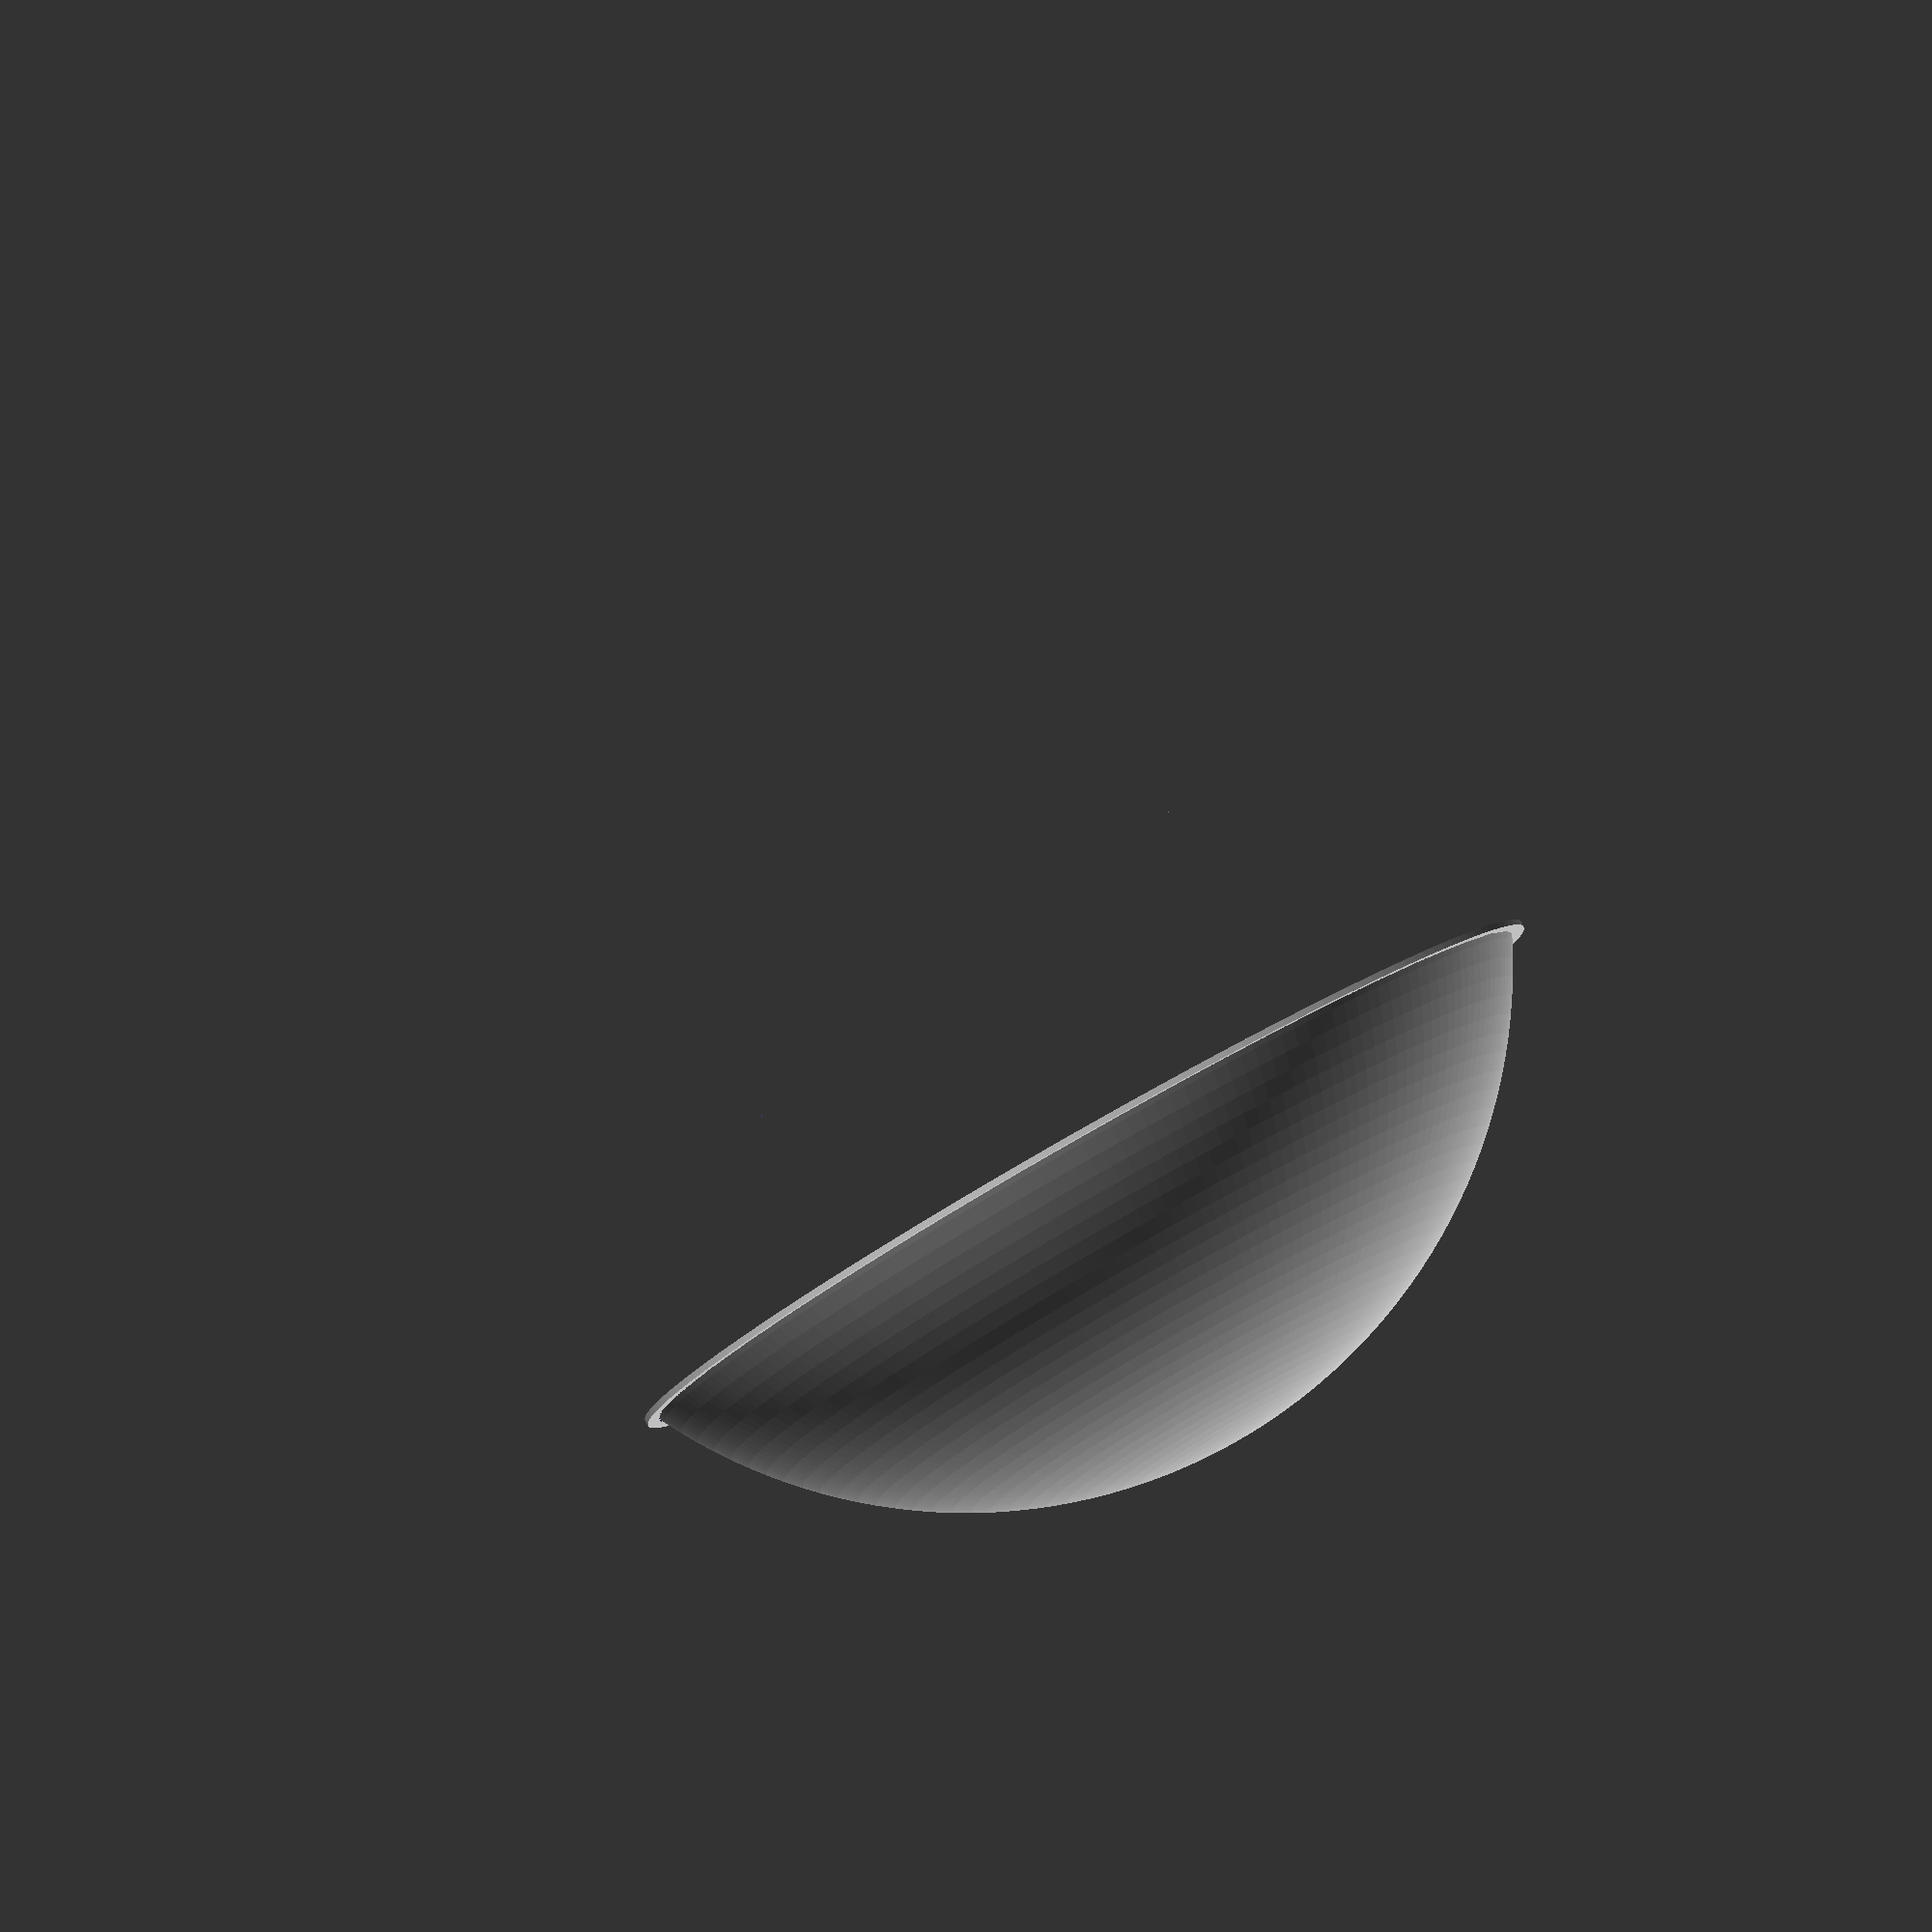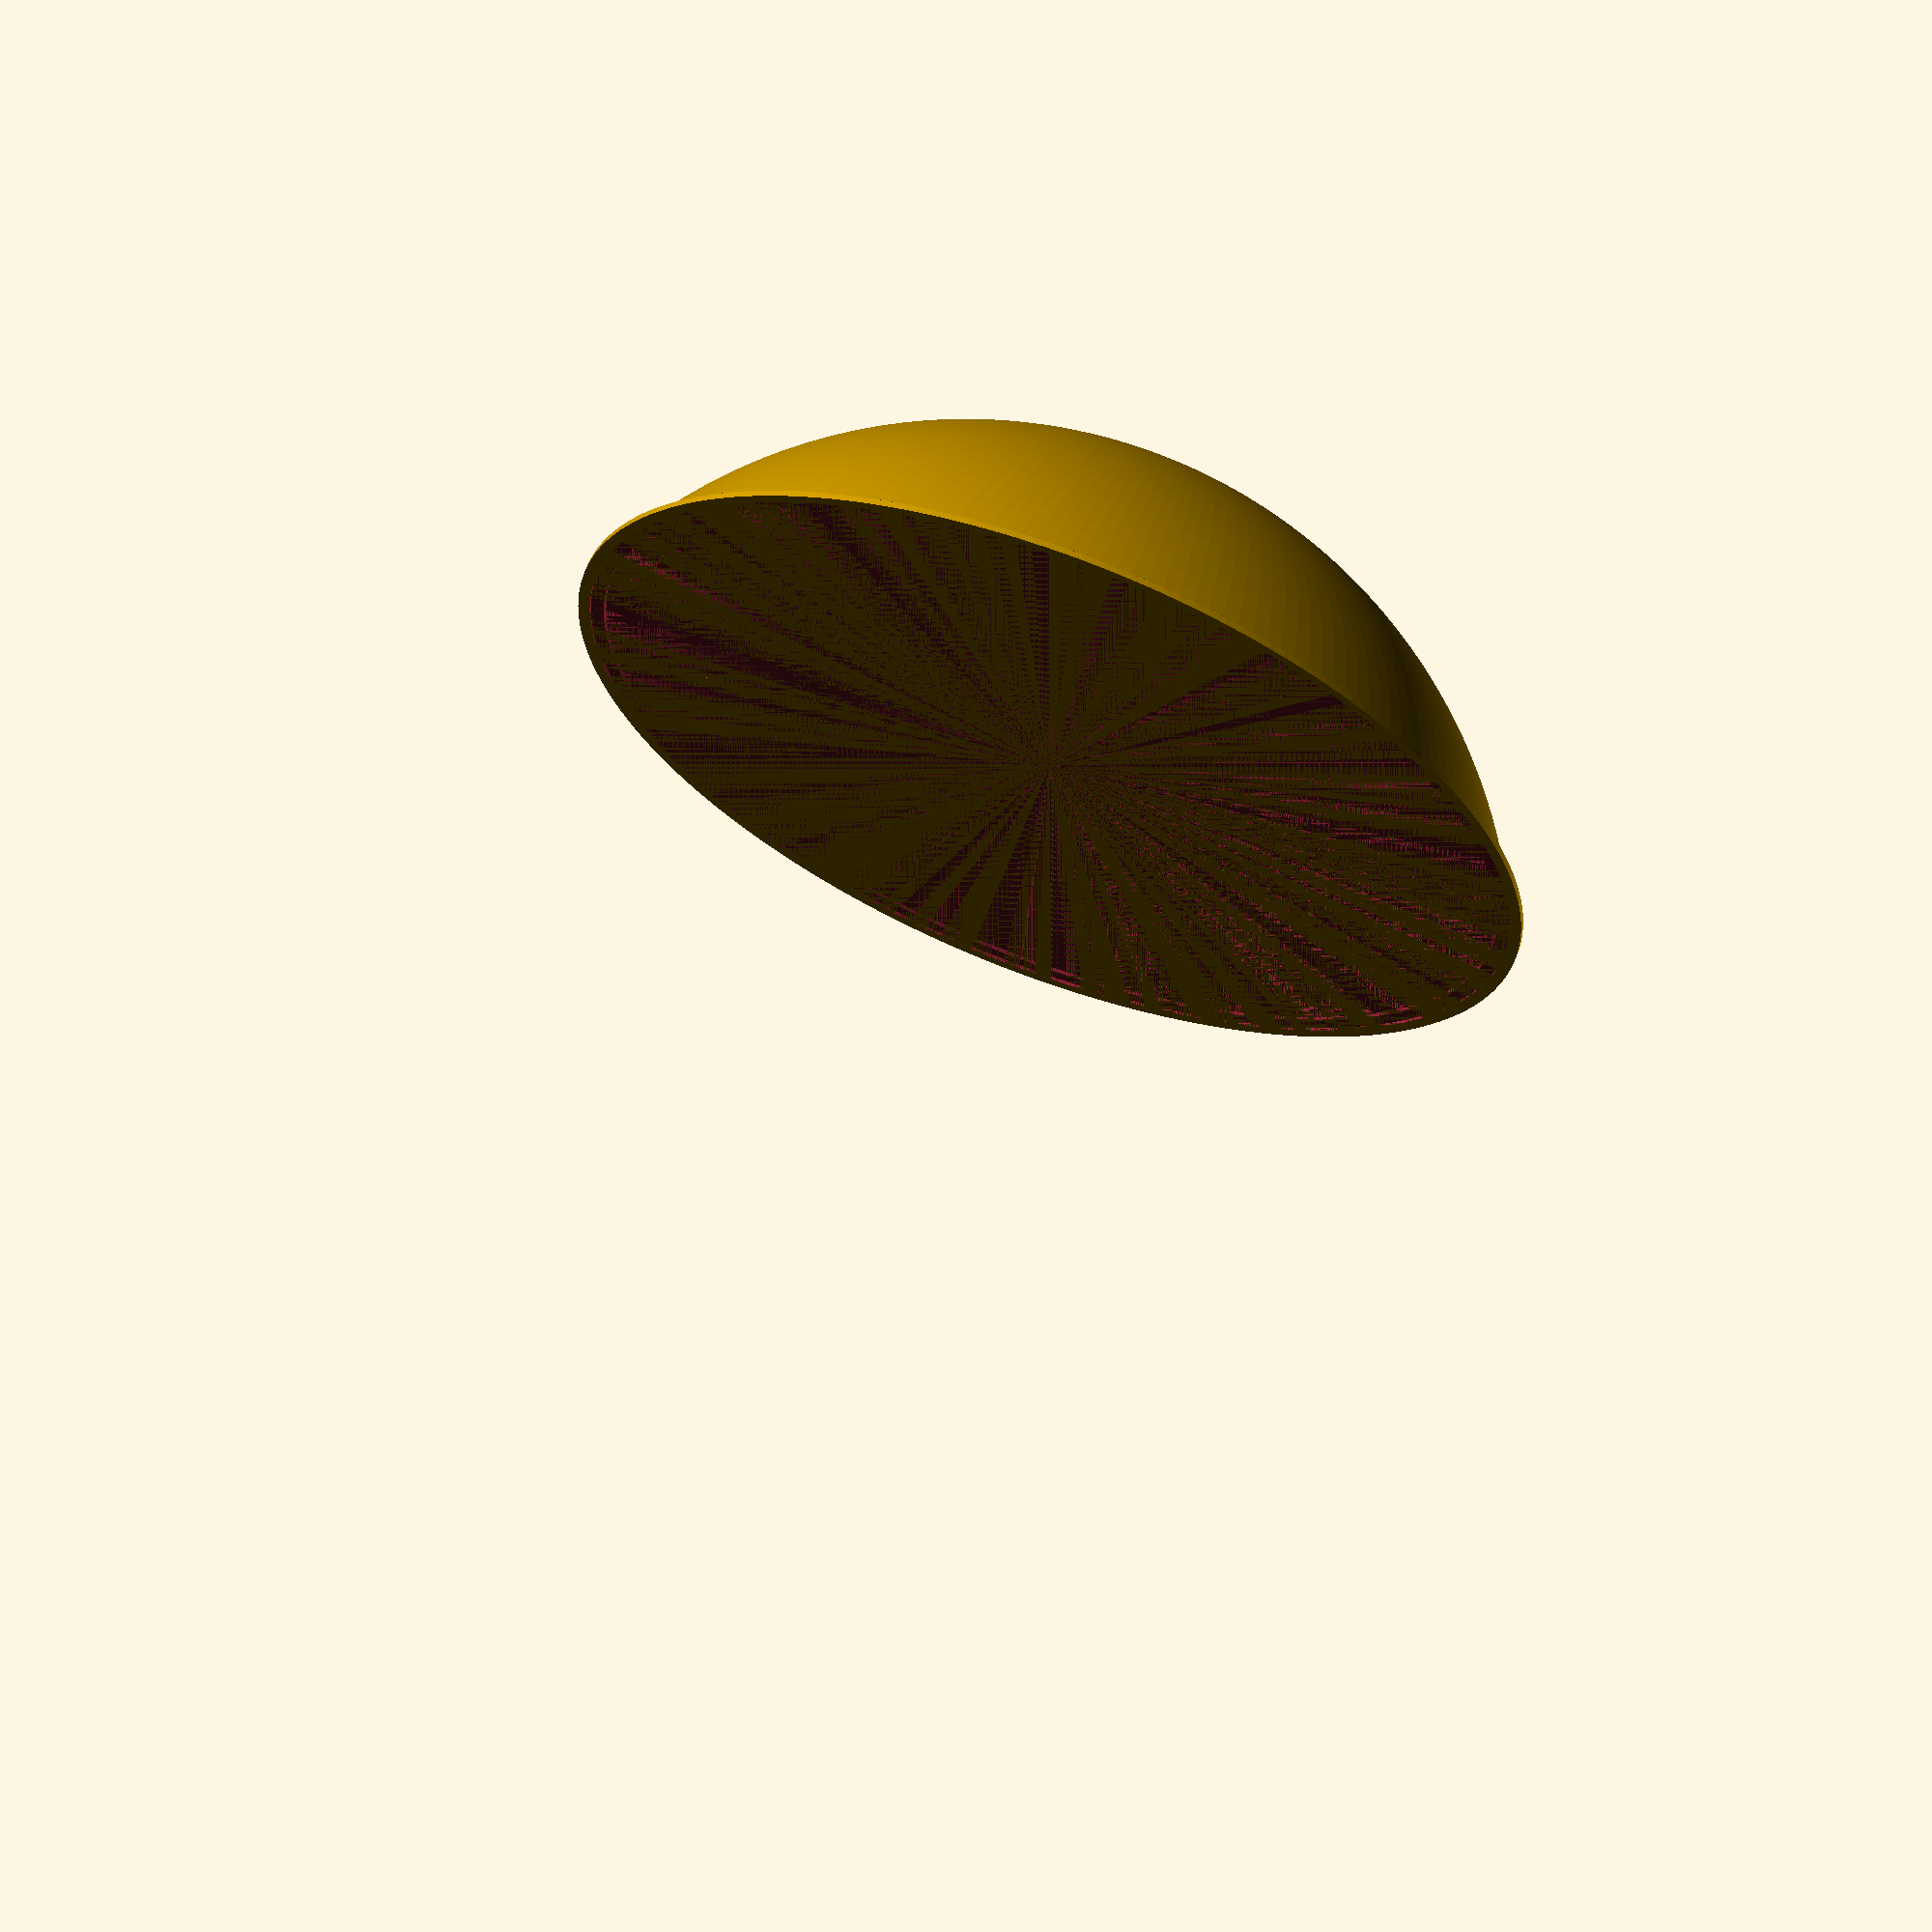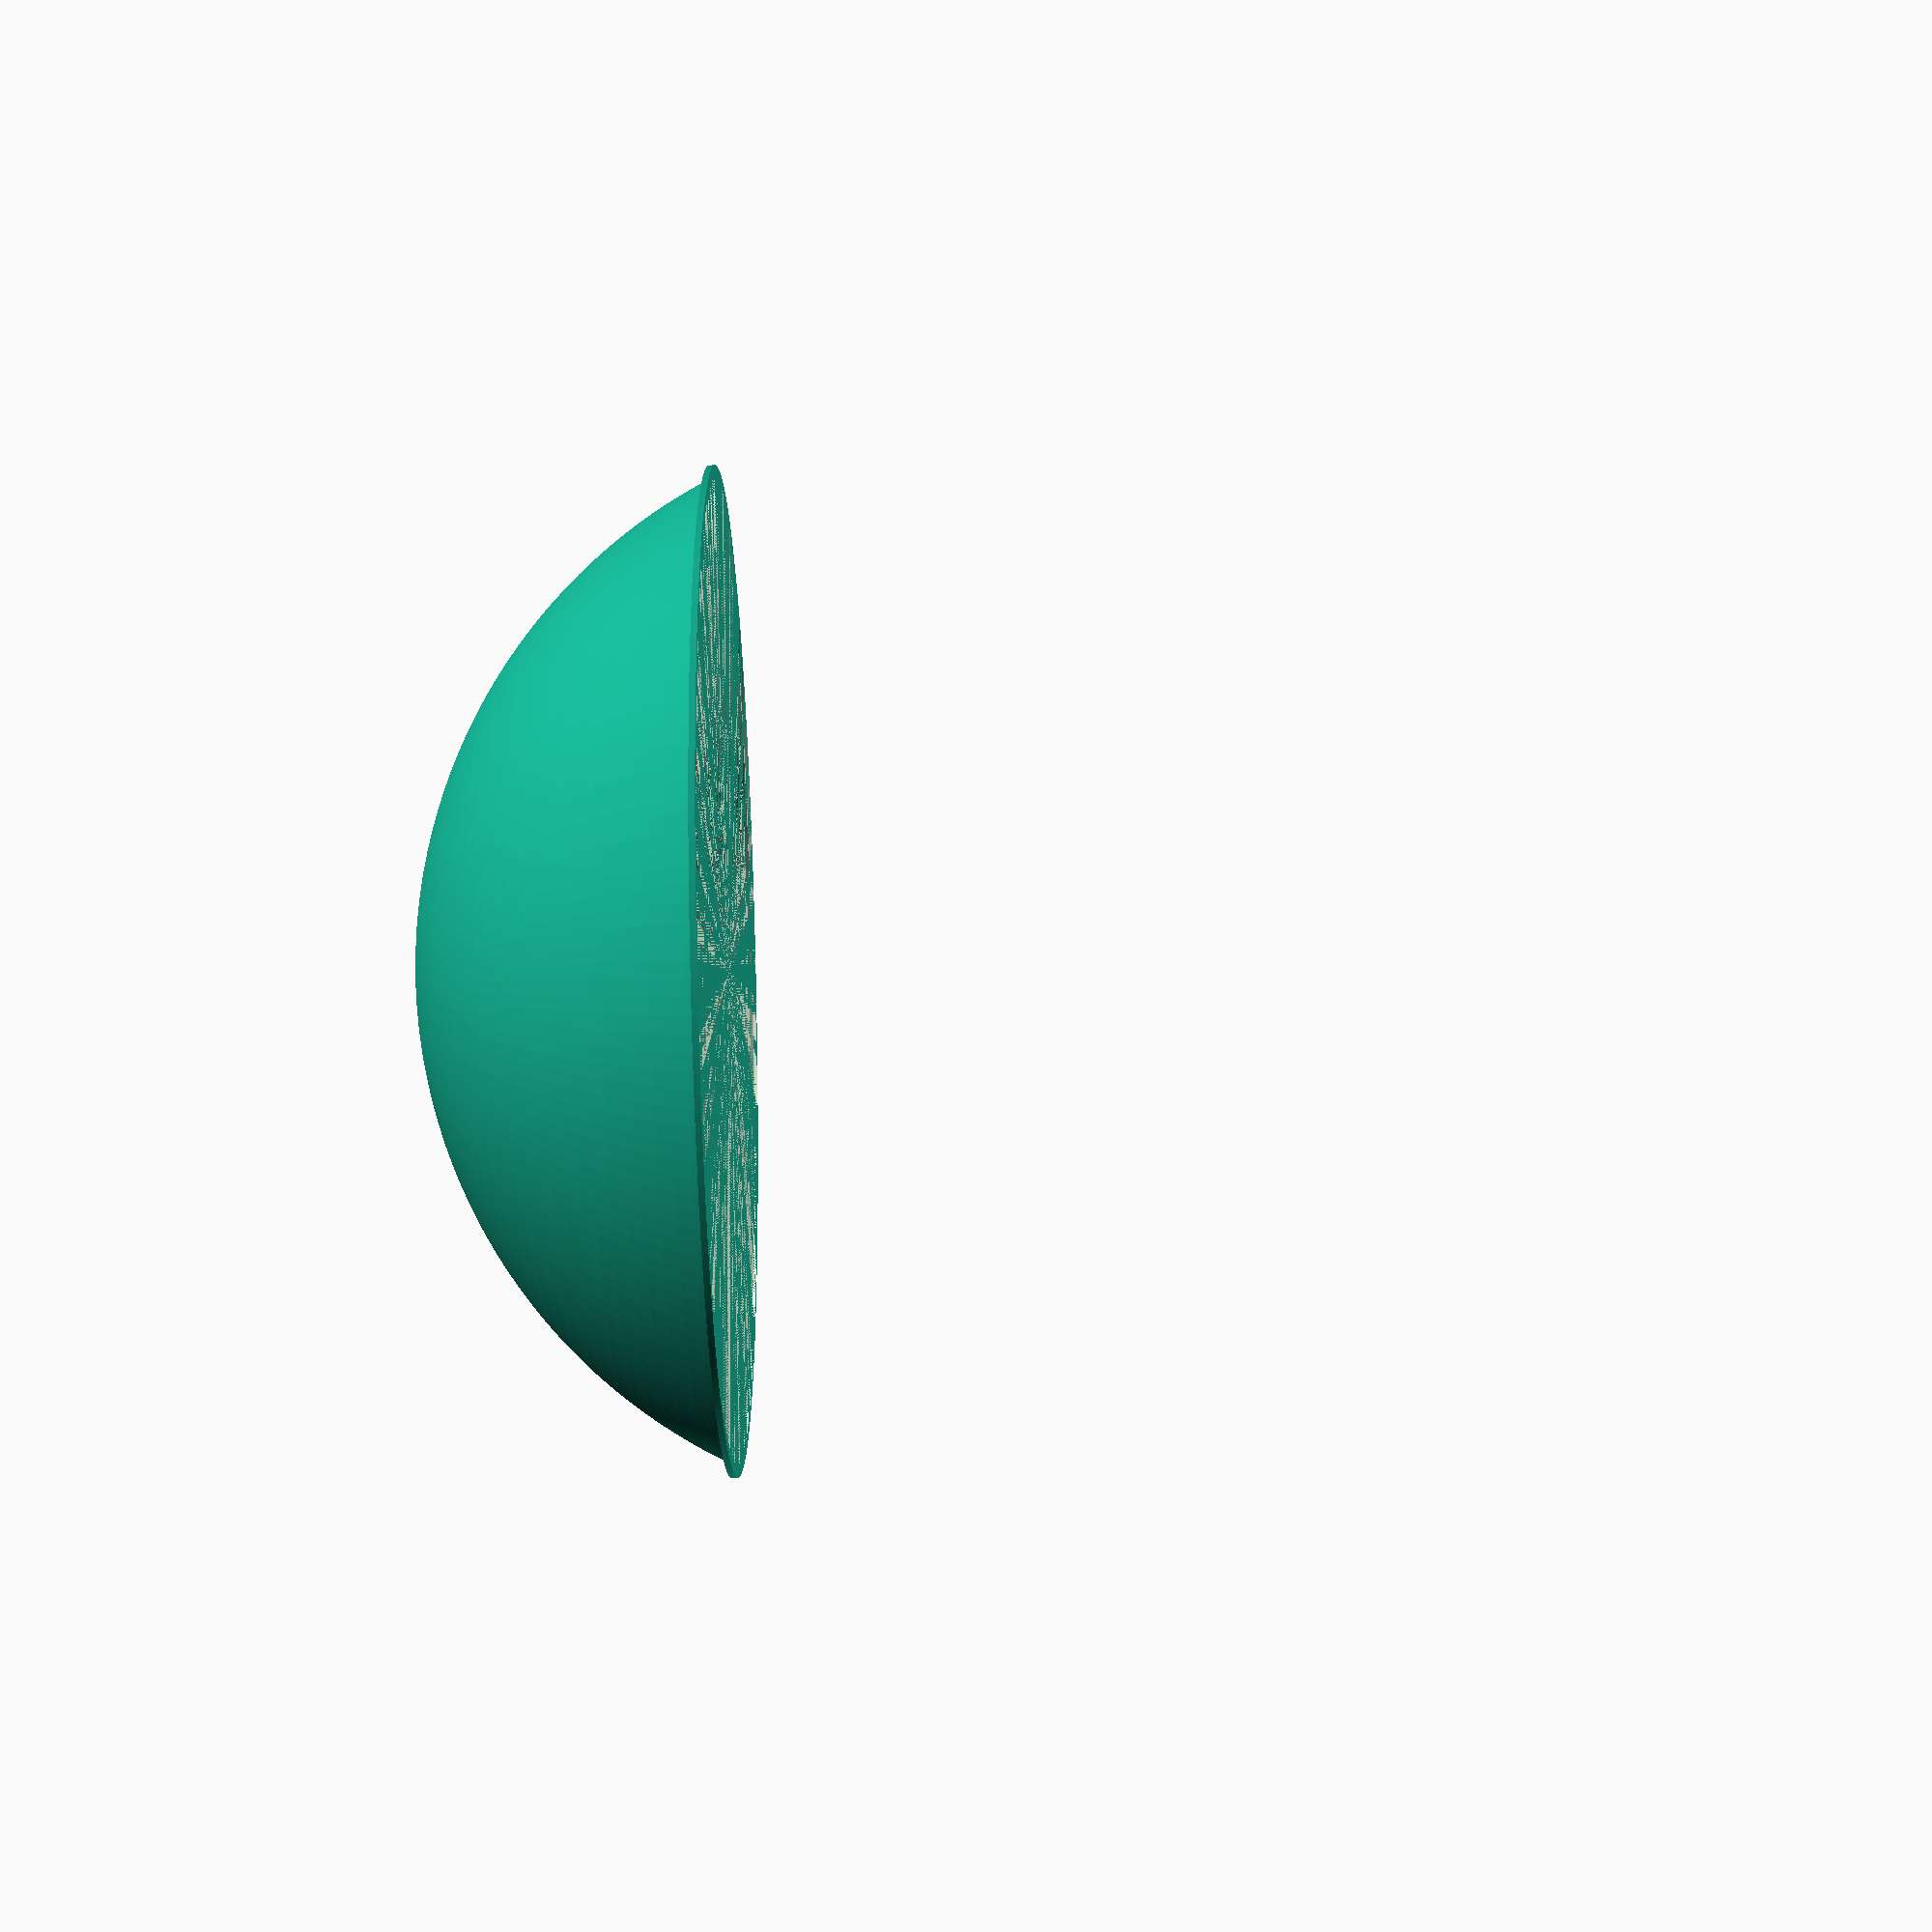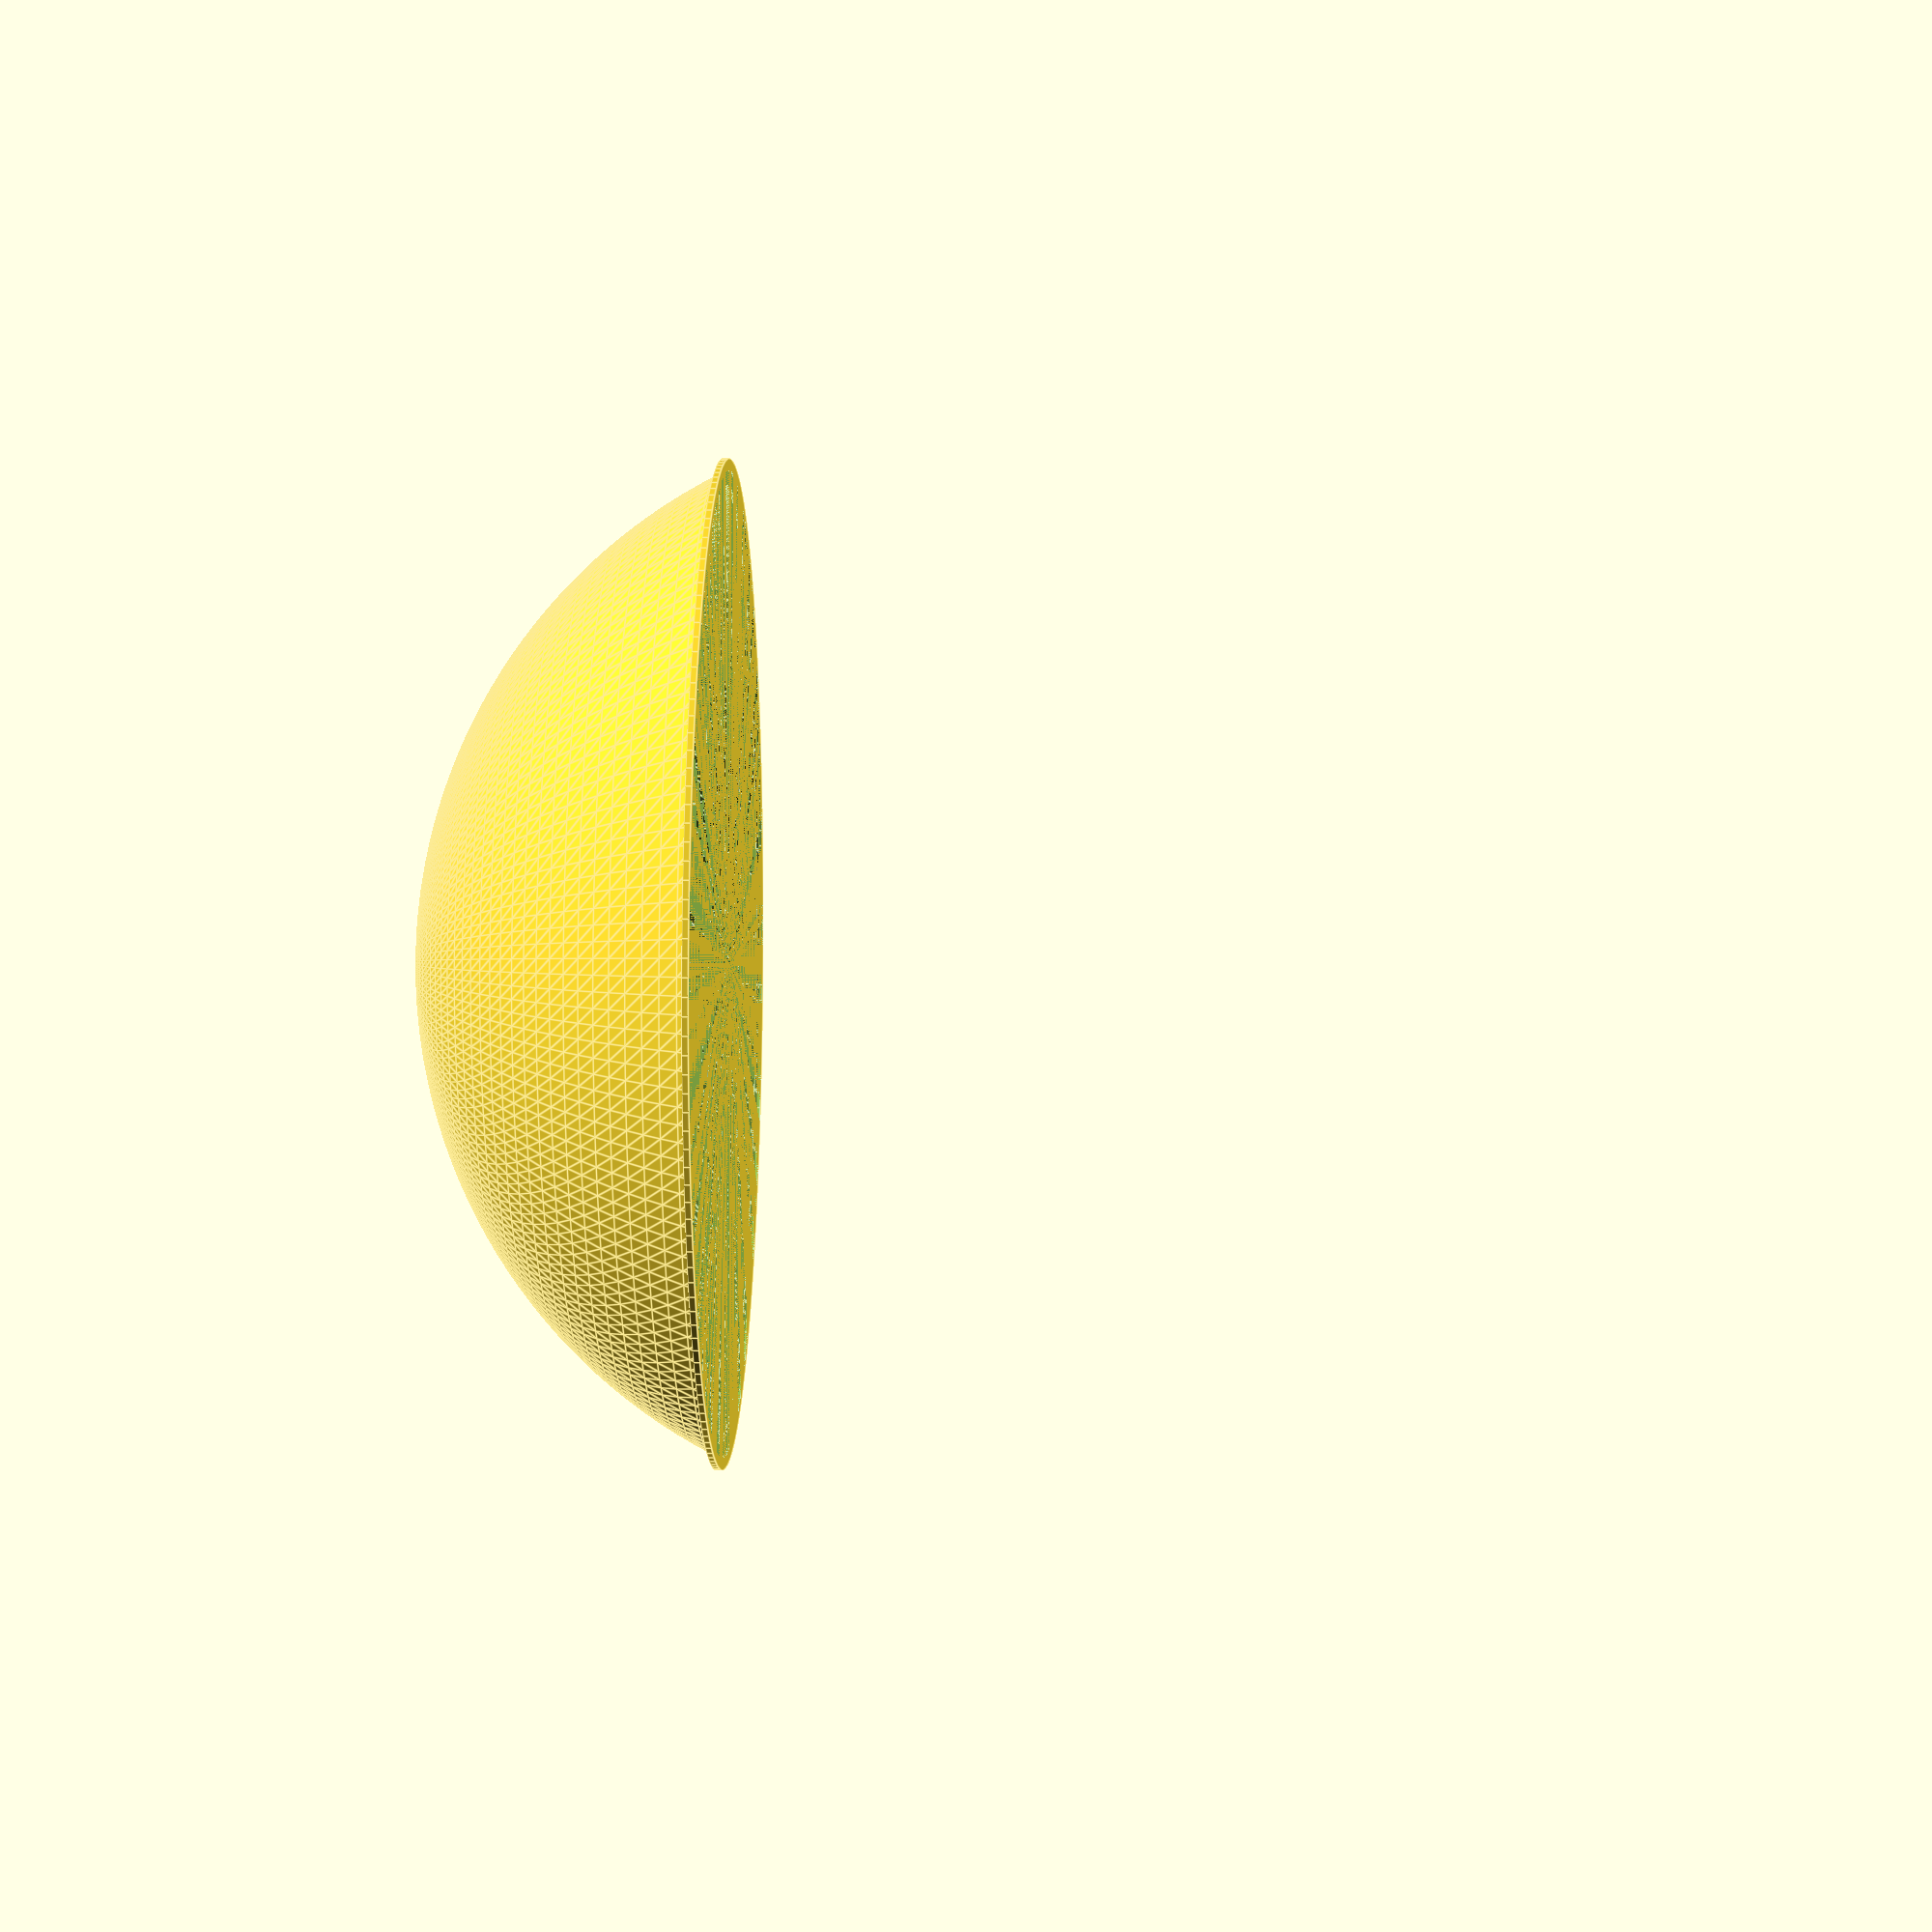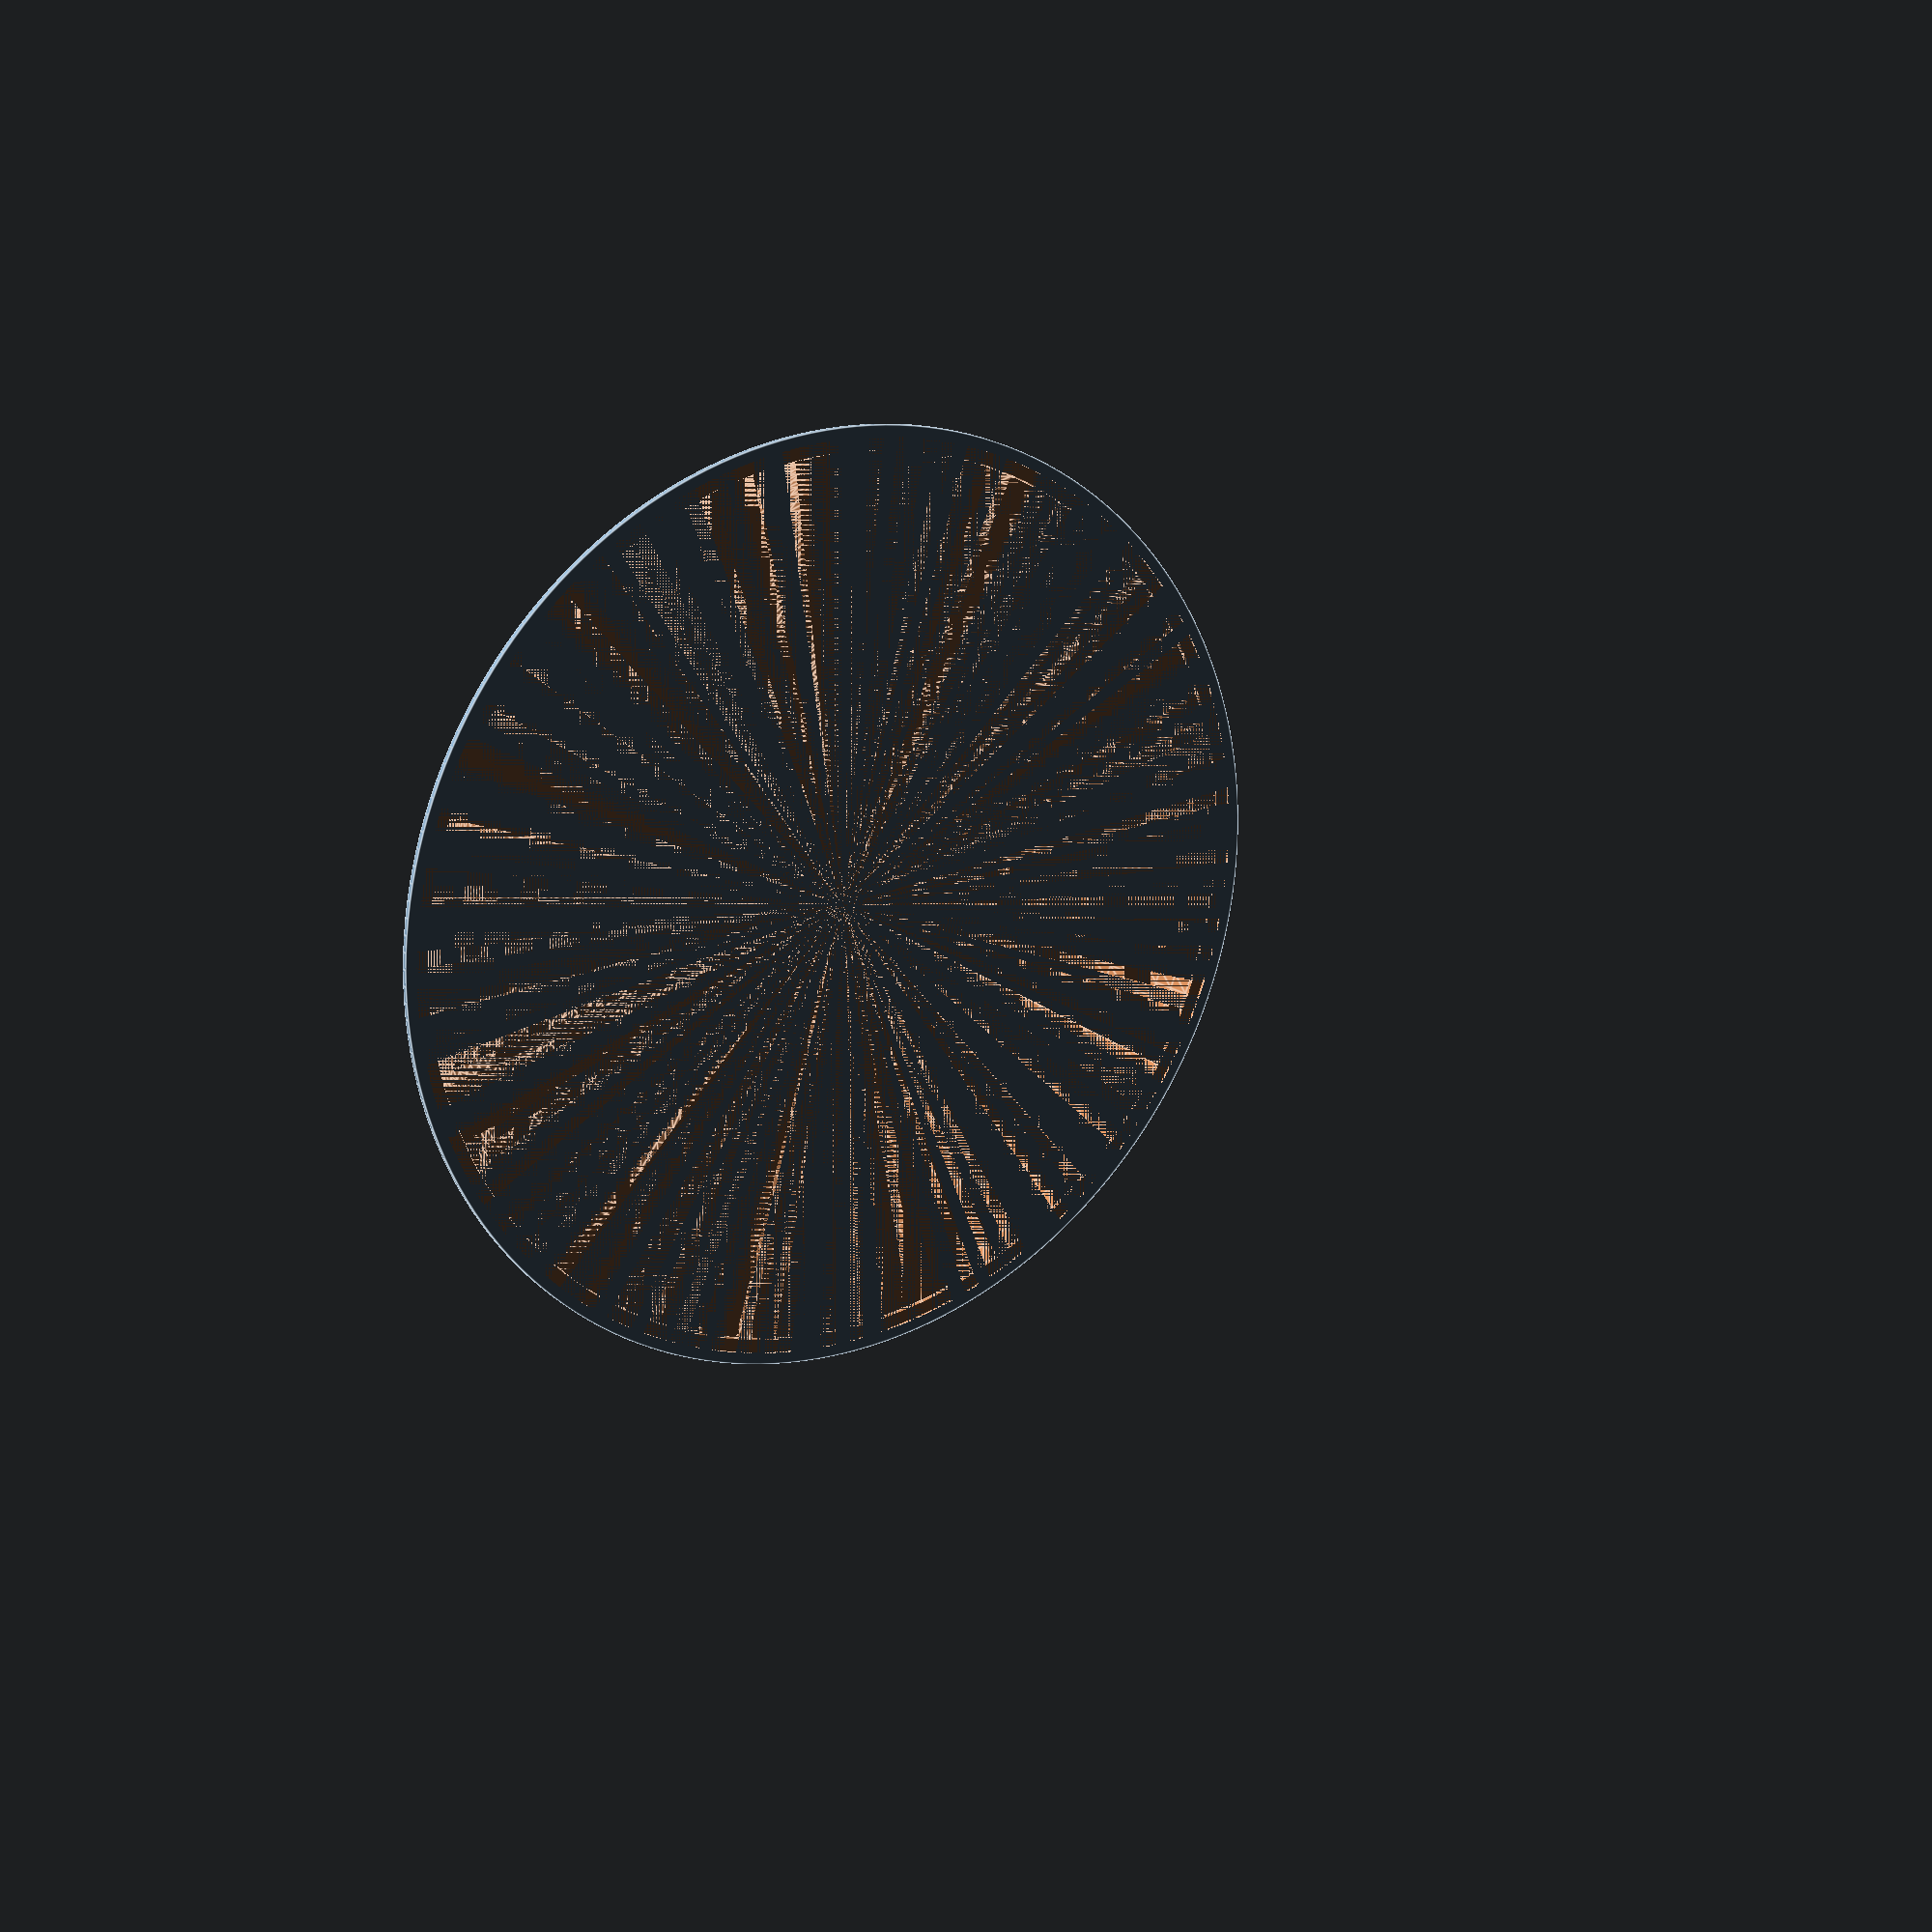
<openscad>
rCal = 40; //external radius of diffuser
hCal = 25; //height of diffuser
hBase = 0.5; //height of the "base ring" around the diffuser
thickness = 1; //thickness of the diffuser

radius = ((rCal*rCal)+(hCal*hCal))/(2*hCal);
resol = 180;
sphere_height = radius-hCal;
translate([0,0,-sphere_height]){
    difference(){
        sphere(r = radius,$fn=resol);
        sphere(r = radius-thickness,$fn=resol);    
        translate([0,0,-hCal]){
            cube(radius*2,center=true);
        }
    }
}
translate([0,0,0]){
    difference(){
        cylinder(hBase,r=rCal+1,center=true,$fn=resol);
        cylinder(hBase,r=rCal,center=true,$fn=resol);
    }
}
</openscad>
<views>
elev=94.9 azim=295.0 roll=209.6 proj=o view=wireframe
elev=115.6 azim=30.2 roll=339.3 proj=o view=wireframe
elev=248.5 azim=87.2 roll=88.6 proj=p view=wireframe
elev=165.0 azim=148.4 roll=88.5 proj=p view=edges
elev=161.5 azim=279.8 roll=32.6 proj=p view=edges
</views>
